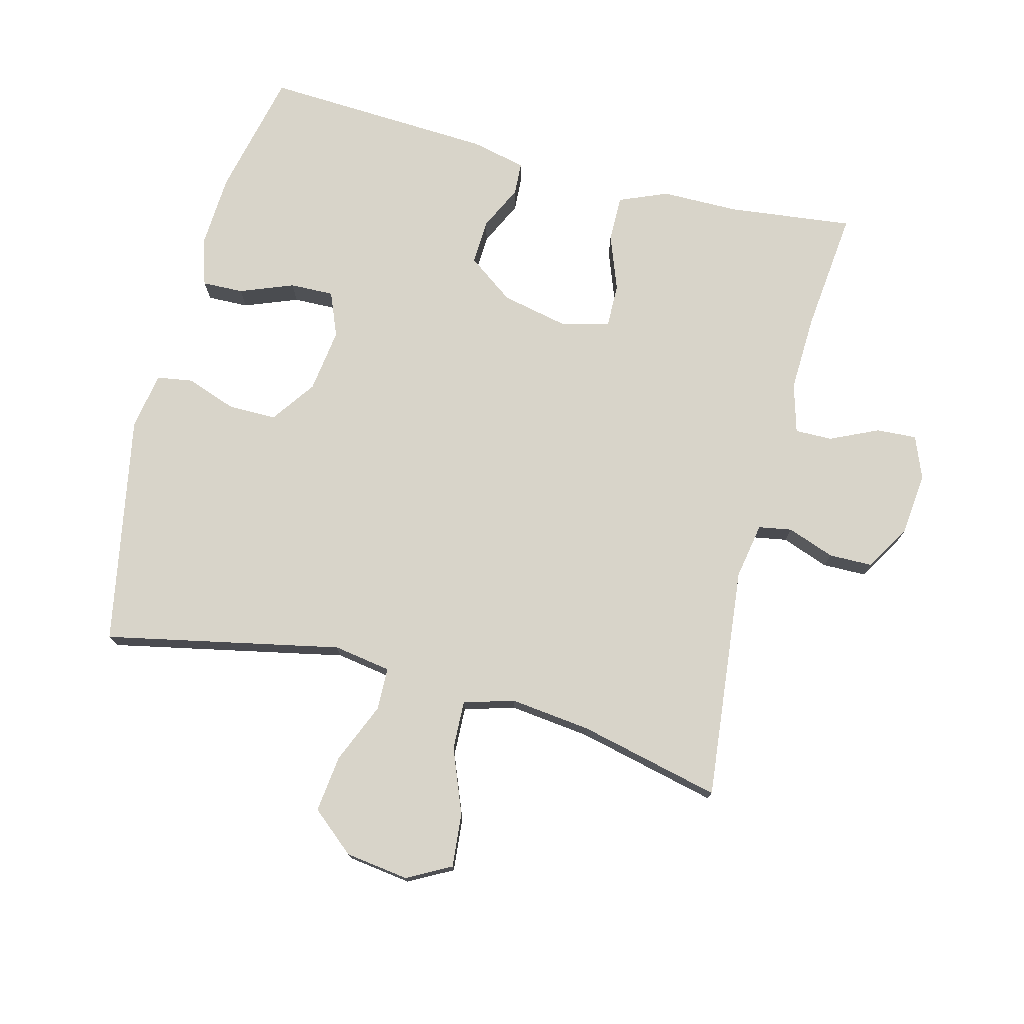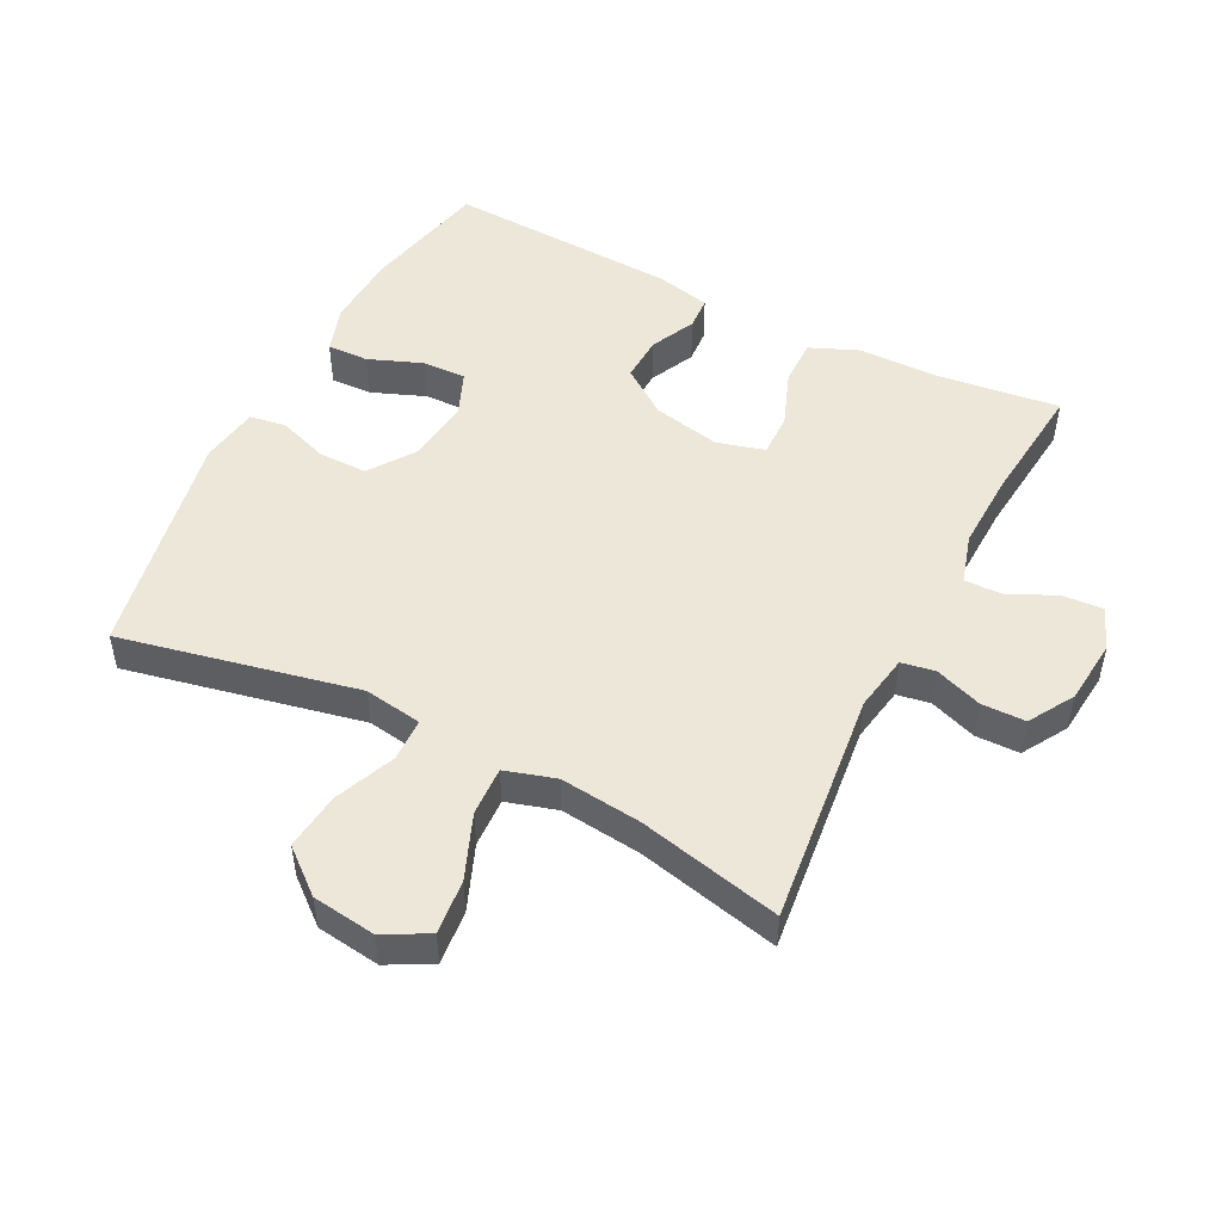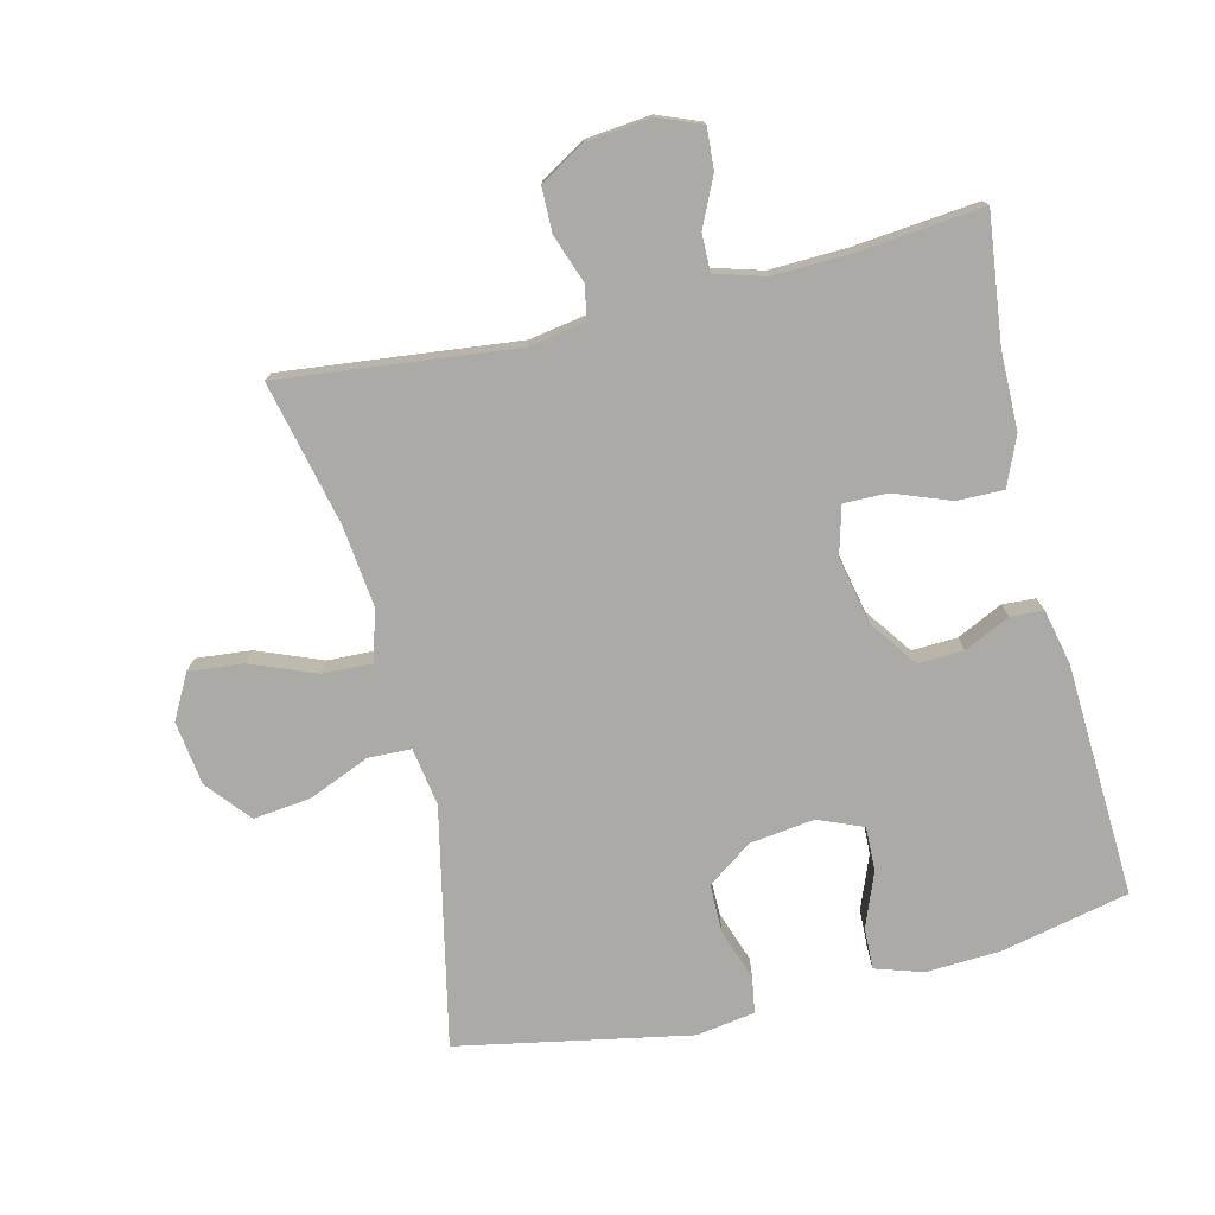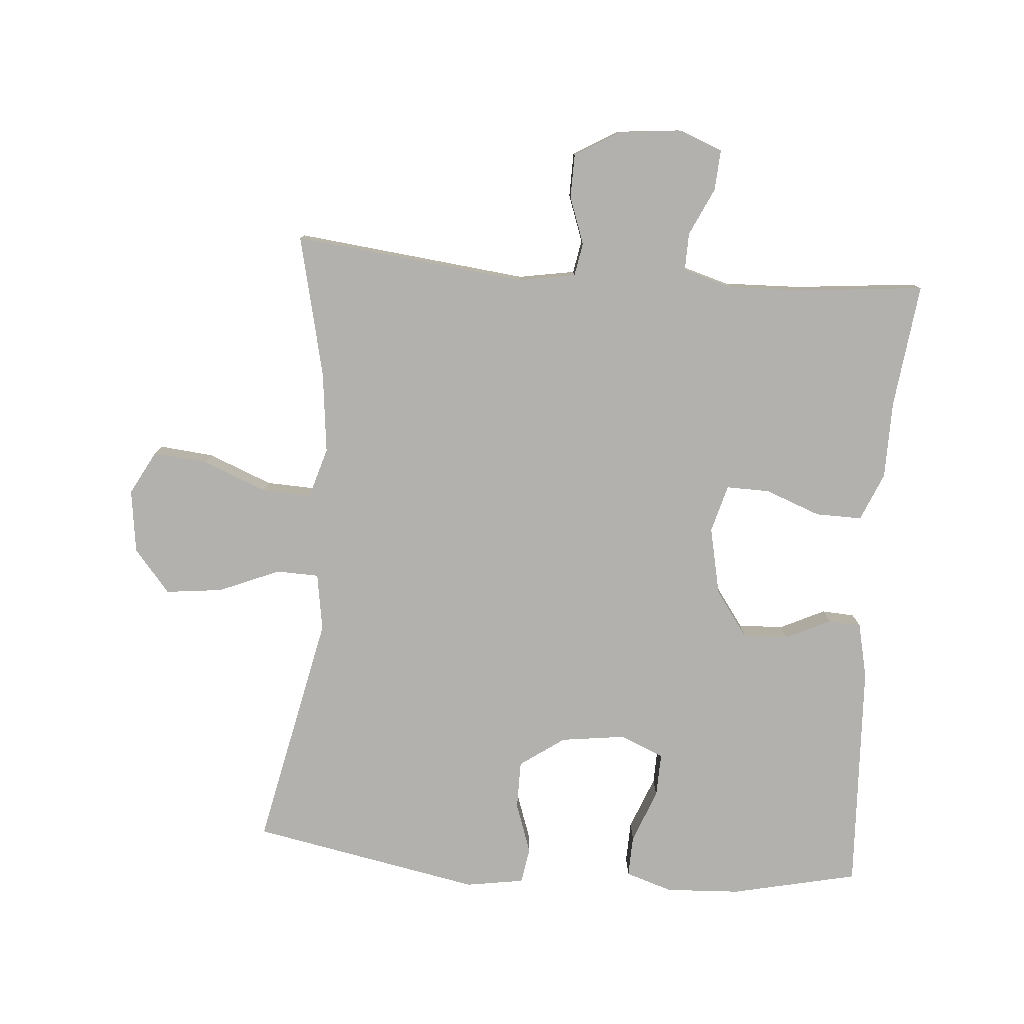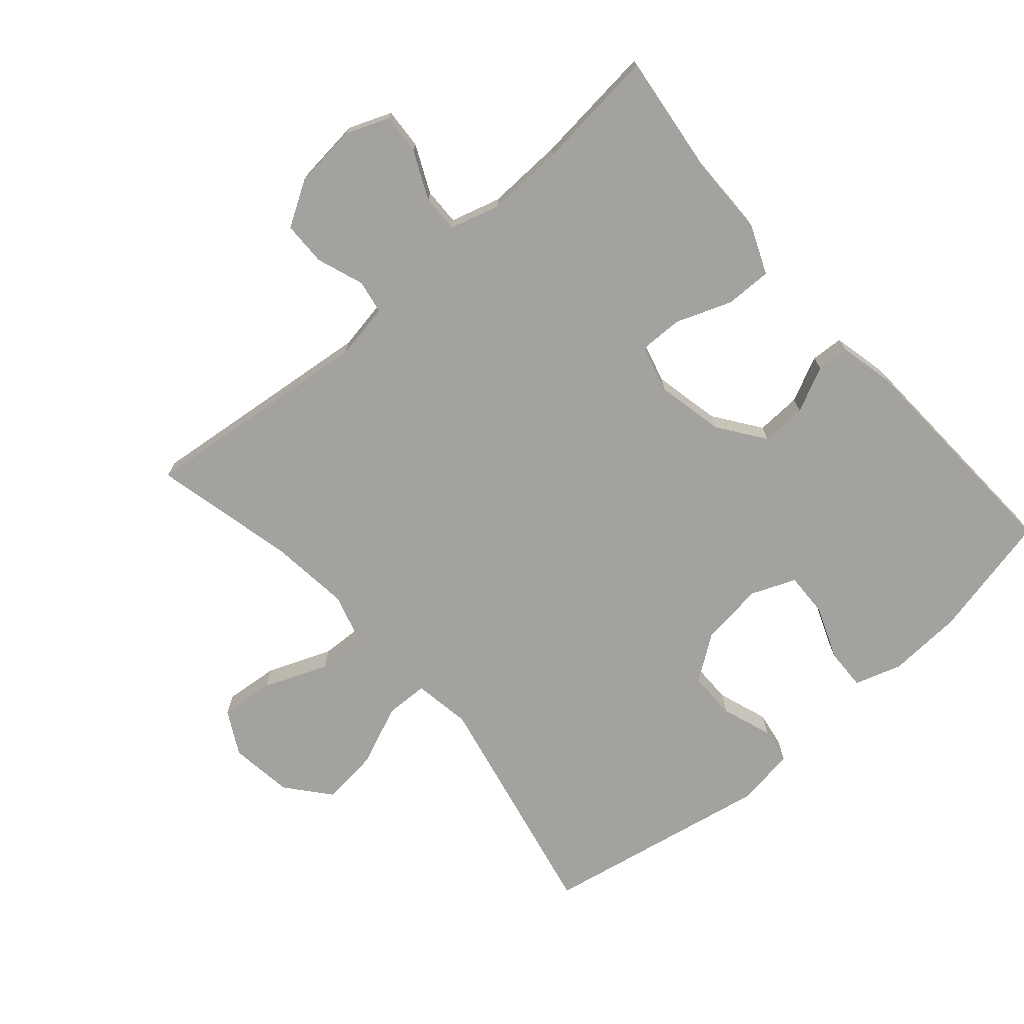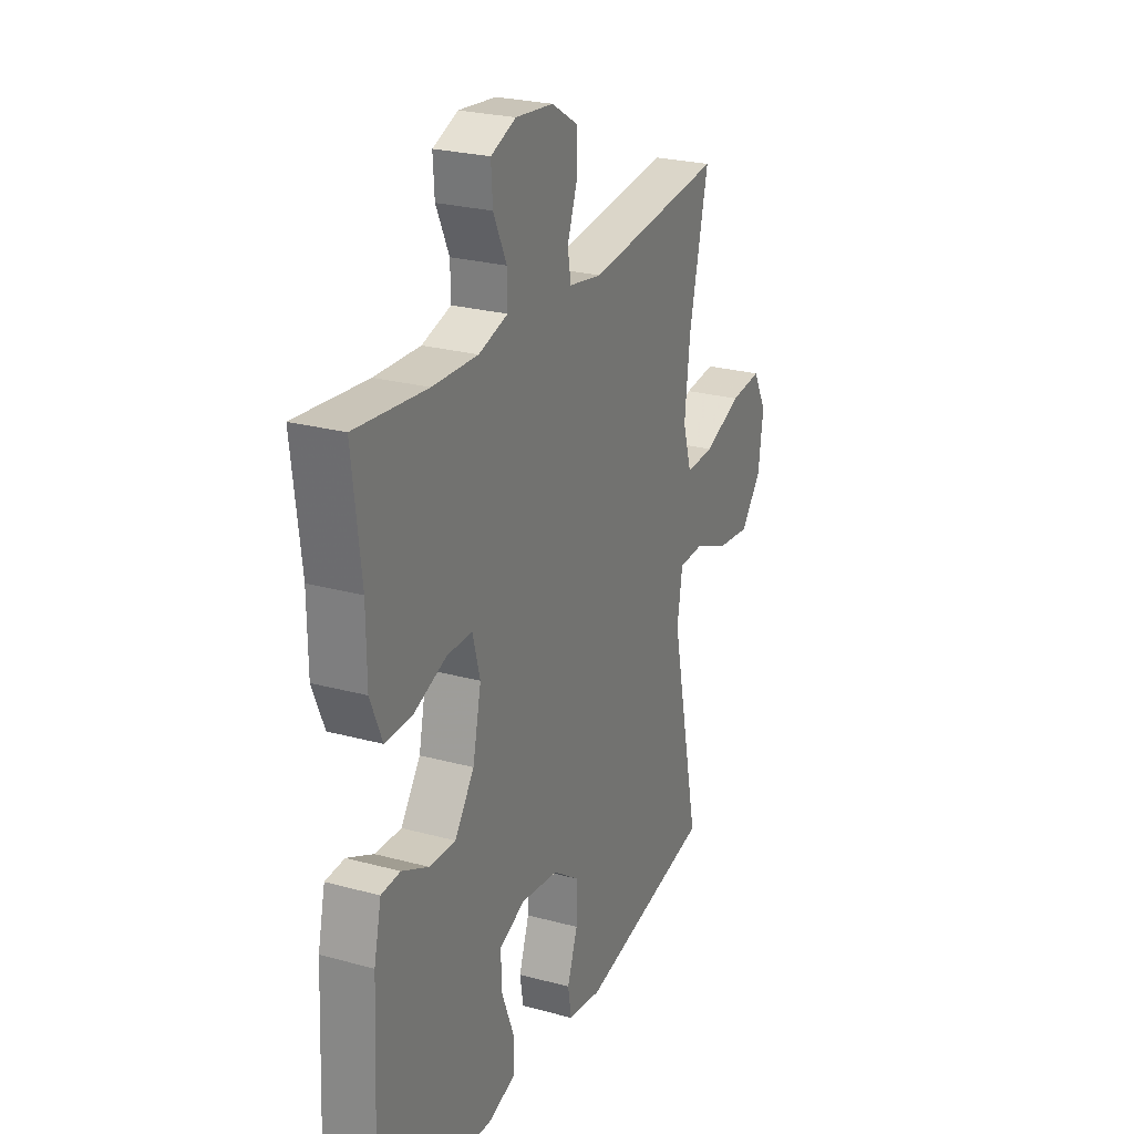
<metadata>
{"format":"obj","ext":"obj","renderer":"f3d","projection":"perspective","resolution":1024,"background":"white","views":[{"elev":75.5,"azim":-75.4,"up":"+Y"},{"elev":49.8,"azim":-63.1,"up":"+Y"},{"elev":-75.8,"azim":13.6,"up":"+Y"},{"elev":-79.2,"azim":-4.6,"up":"+Y"},{"elev":-72.6,"azim":41.1,"up":"+Y"},{"elev":25.2,"azim":113.7,"up":"+Z"}]}
</metadata>
<code>
v -0.5 0.07 0.5
v -0.143 0.07 0.461
v -0.057 0.07 0.476
v -0.048 0.07 0.527
v -0.074 0.07 0.599
v -0.073 0.07 0.666
v -0.005 0.07 0.707
v 0.093 0.07 0.717
v 0.158 0.07 0.691
v 0.154 0.07 0.629
v 0.12 0.07 0.556
v 0.119 0.07 0.499
v 0.195 0.07 0.477
v 0.313 0.07 0.481
v 0.5 0.07 0.5
v 0.477 0.07 0.309
v 0.476 0.07 0.191
v 0.445 0.07 0.117
v 0.374 0.07 0.118
v 0.289 0.07 0.15
v 0.223 0.07 0.151
v 0.203 0.07 0.078
v 0.225 0.07 -0.025
v 0.276 0.07 -0.096
v 0.345 0.07 -0.093
v 0.414 0.07 -0.06
v 0.464 0.07 -0.063
v 0.483 0.07 -0.147
v 0.5 0.07 -0.5
v 0.307 0.07 -0.543
v 0.193 0.07 -0.549
v 0.121 0.07 -0.526
v 0.123 0.07 -0.463
v 0.155 0.07 -0.381
v 0.157 0.07 -0.314
v 0.089 0.07 -0.286
v -0.009 0.07 -0.299
v -0.077 0.07 -0.347
v -0.077 0.07 -0.421
v -0.05 0.07 -0.498
v -0.059 0.07 -0.553
v -0.148 0.07 -0.567
v -0.5 0.07 -0.5
v -0.424 0.07 -0.139
v -0.438 0.07 -0.051
v -0.503 0.07 -0.049
v -0.596 0.07 -0.088
v -0.683 0.07 -0.098
v -0.738 0.07 -0.032
v -0.751 0.07 0.065
v -0.715 0.07 0.132
v -0.632 0.07 0.124
v -0.534 0.07 0.085
v -0.459 0.07 0.082
v -0.436 0.07 0.159
v -0.45 0.07 0.283
v -0.5 0 0.5
v -0.143 0 0.461
v -0.057 0 0.476
v -0.048 0 0.527
v -0.074 0 0.599
v -0.073 0 0.666
v -0.005 0 0.707
v 0.093 0 0.717
v 0.158 0 0.691
v 0.154 0 0.629
v 0.12 0 0.556
v 0.119 0 0.499
v 0.195 0 0.477
v 0.313 0 0.481
v 0.5 0 0.5
v 0.477 0 0.309
v 0.476 0 0.191
v 0.445 0 0.117
v 0.374 0 0.118
v 0.289 0 0.15
v 0.223 0 0.151
v 0.203 0 0.078
v 0.225 0 -0.025
v 0.276 0 -0.096
v 0.345 0 -0.093
v 0.414 0 -0.06
v 0.464 0 -0.063
v 0.483 0 -0.147
v 0.5 0 -0.5
v 0.307 0 -0.543
v 0.193 0 -0.549
v 0.121 0 -0.526
v 0.123 0 -0.463
v 0.155 0 -0.381
v 0.157 0 -0.314
v 0.089 0 -0.286
v -0.009 0 -0.299
v -0.077 0 -0.347
v -0.077 0 -0.421
v -0.05 0 -0.498
v -0.059 0 -0.553
v -0.148 0 -0.567
v -0.5 0 -0.5
v -0.424 0 -0.139
v -0.438 0 -0.051
v -0.503 0 -0.049
v -0.596 0 -0.088
v -0.683 0 -0.098
v -0.738 0 -0.032
v -0.751 0 0.065
v -0.715 0 0.132
v -0.632 0 0.124
v -0.534 0 0.085
v -0.459 0 0.082
v -0.436 0 0.159
v -0.45 0 0.283
f 50 51 52 53
f 50 53 54
f 49 50 54
f 46 47 48 49
f 45 46 49 54
f 44 45 54 55
f 42 43 44
f 39 40 41 42
f 38 39 42 44
f 37 38 44 55
f 31 32 33 34
f 31 34 35
f 30 31 35
f 29 30 35
f 28 29 35
f 25 26 27 28
f 24 25 28 35
f 23 24 35 36
f 17 18 19 20
f 16 17 20 21
f 14 15 16 21
f 13 14 21 22
f 8 9 10 11
f 8 11 12
f 7 8 12
f 4 5 6 7
f 3 4 7 12
f 2 3 12 13
f 56 1 2
f 22 23 36 37
f 22 37 55 56
f 2 13 22 56
f 109 108 107 106
f 110 109 106
f 110 106 105
f 105 104 103 102
f 110 105 102 101
f 111 110 101 100
f 100 99 98
f 98 97 96 95
f 100 98 95 94
f 111 100 94 93
f 90 89 88 87
f 91 90 87
f 91 87 86
f 91 86 85
f 91 85 84
f 84 83 82 81
f 91 84 81 80
f 92 91 80 79
f 76 75 74 73
f 77 76 73 72
f 77 72 71 70
f 78 77 70 69
f 67 66 65 64
f 68 67 64
f 68 64 63
f 63 62 61 60
f 68 63 60 59
f 69 68 59 58
f 58 57 112
f 93 92 79 78
f 112 111 93 78
f 112 78 69 58
f 1 57 58 2
f 2 58 59 3
f 3 59 60 4
f 4 60 61 5
f 5 61 62 6
f 6 62 63 7
f 7 63 64 8
f 8 64 65 9
f 9 65 66 10
f 10 66 67 11
f 11 67 68 12
f 12 68 69 13
f 13 69 70 14
f 14 70 71 15
f 15 71 72 16
f 16 72 73 17
f 17 73 74 18
f 18 74 75 19
f 19 75 76 20
f 20 76 77 21
f 21 77 78 22
f 22 78 79 23
f 23 79 80 24
f 24 80 81 25
f 25 81 82 26
f 26 82 83 27
f 27 83 84 28
f 28 84 85 29
f 29 85 86 30
f 30 86 87 31
f 31 87 88 32
f 32 88 89 33
f 33 89 90 34
f 34 90 91 35
f 35 91 92 36
f 36 92 93 37
f 37 93 94 38
f 38 94 95 39
f 39 95 96 40
f 40 96 97 41
f 41 97 98 42
f 42 98 99 43
f 43 99 100 44
f 44 100 101 45
f 45 101 102 46
f 46 102 103 47
f 47 103 104 48
f 48 104 105 49
f 49 105 106 50
f 50 106 107 51
f 51 107 108 52
f 52 108 109 53
f 53 109 110 54
f 54 110 111 55
f 55 111 112 56
f 56 112 57 1

</code>
